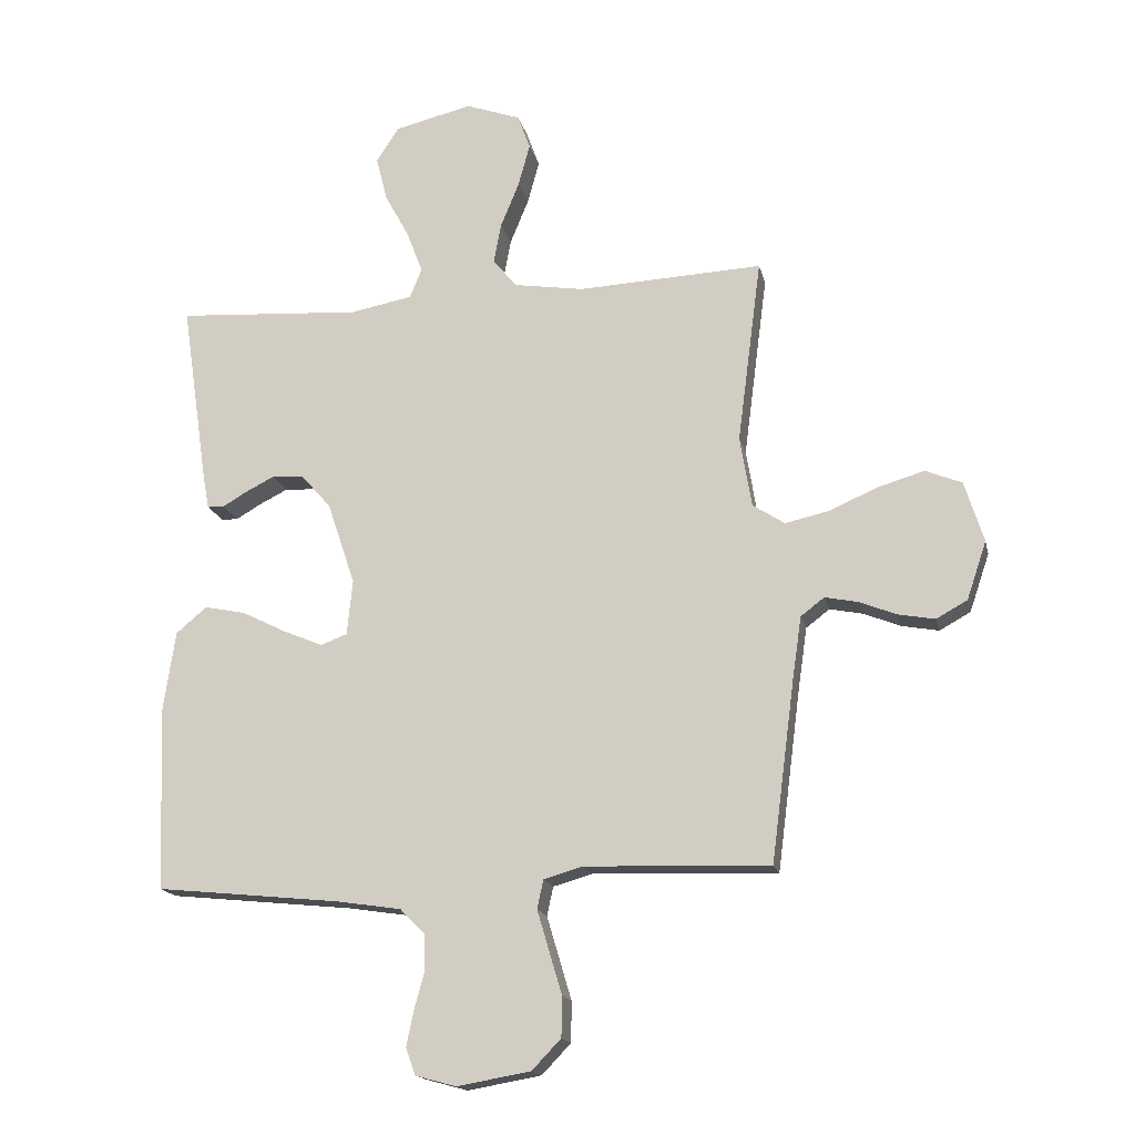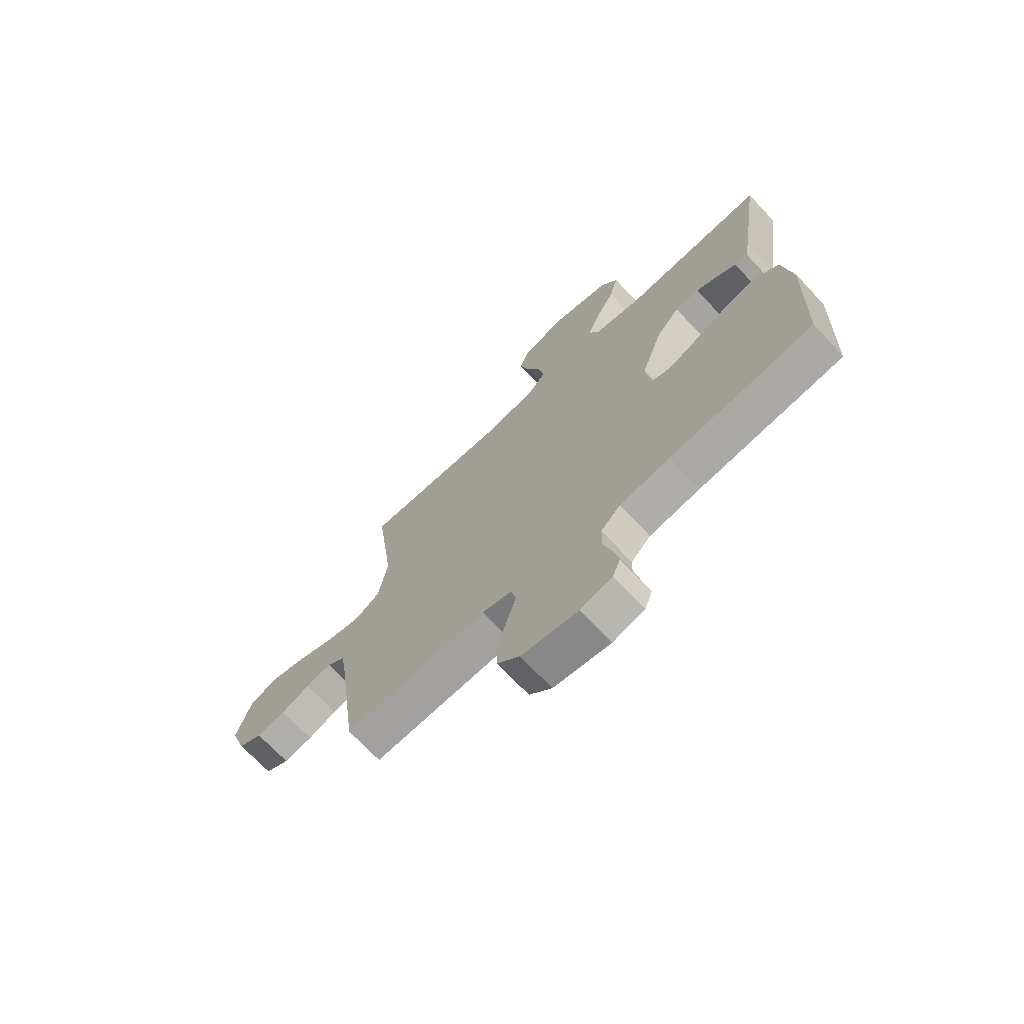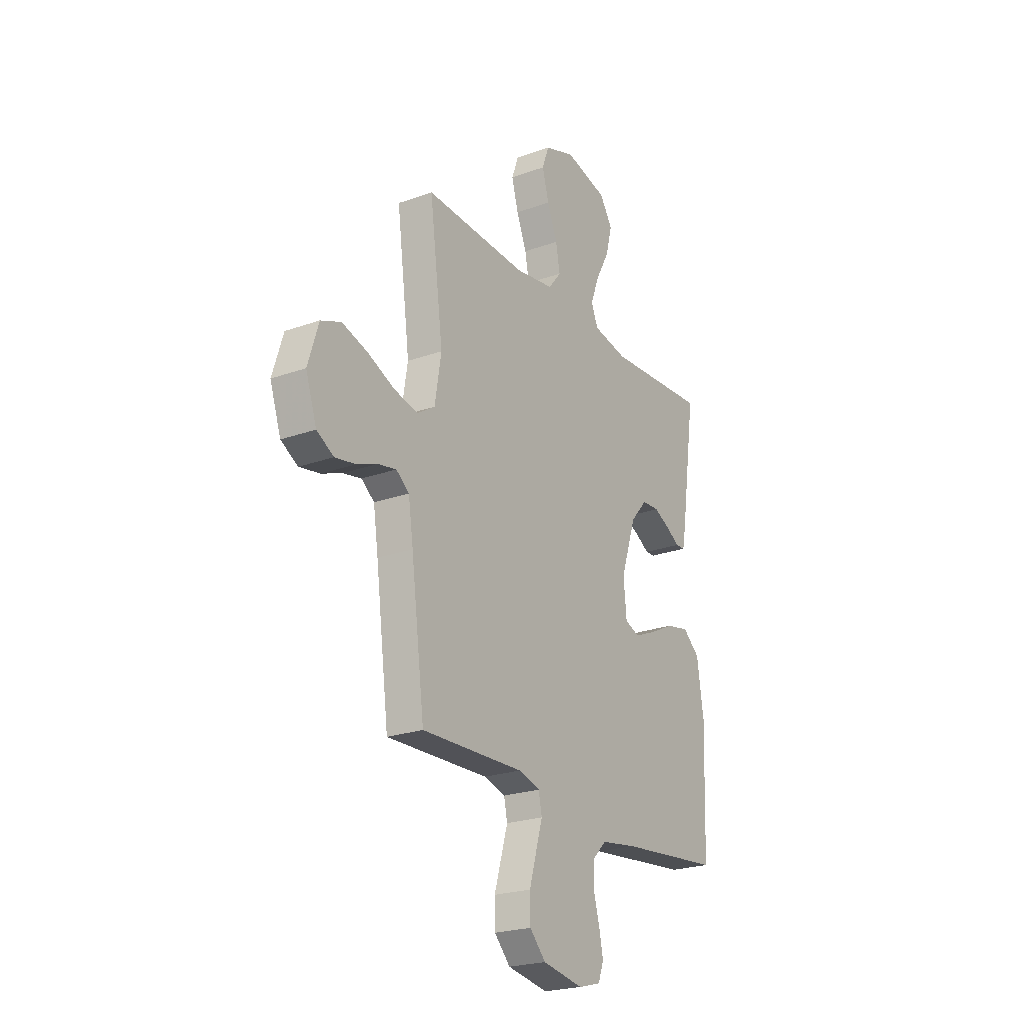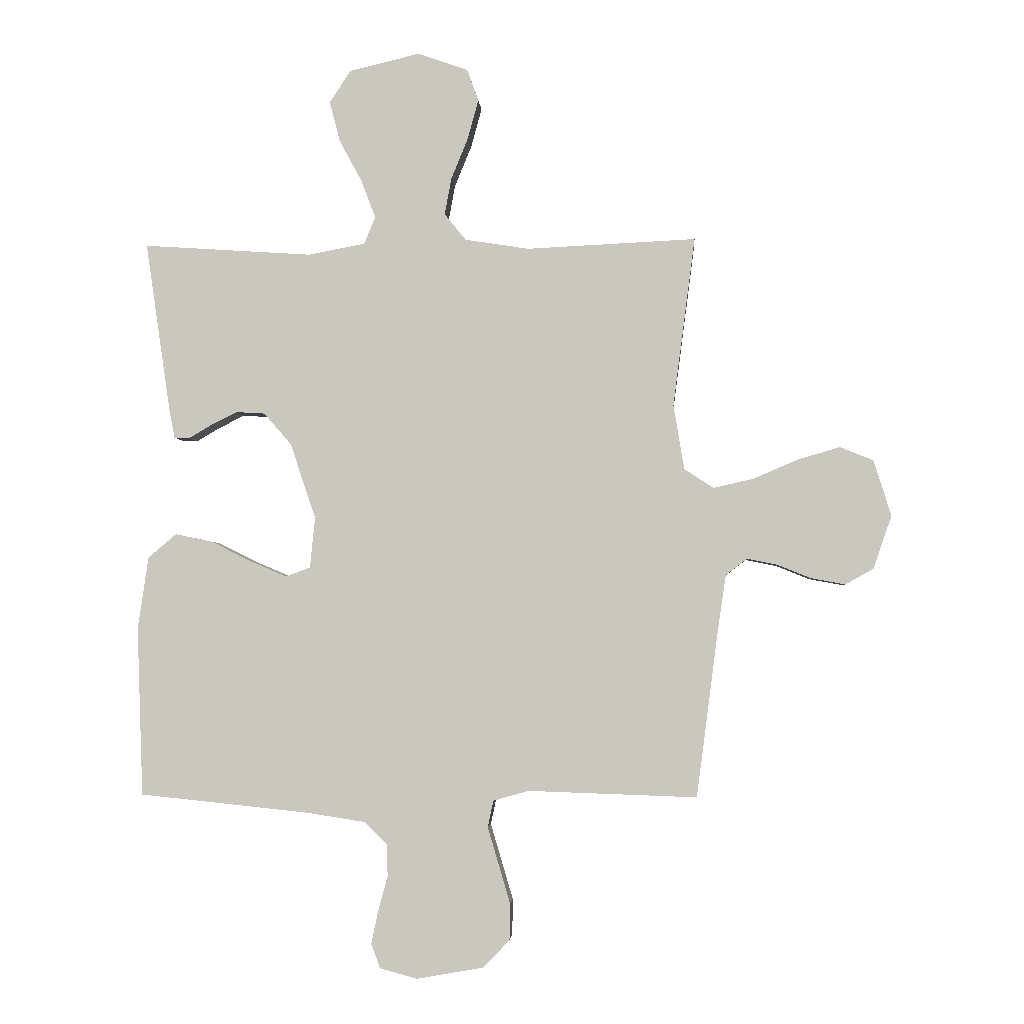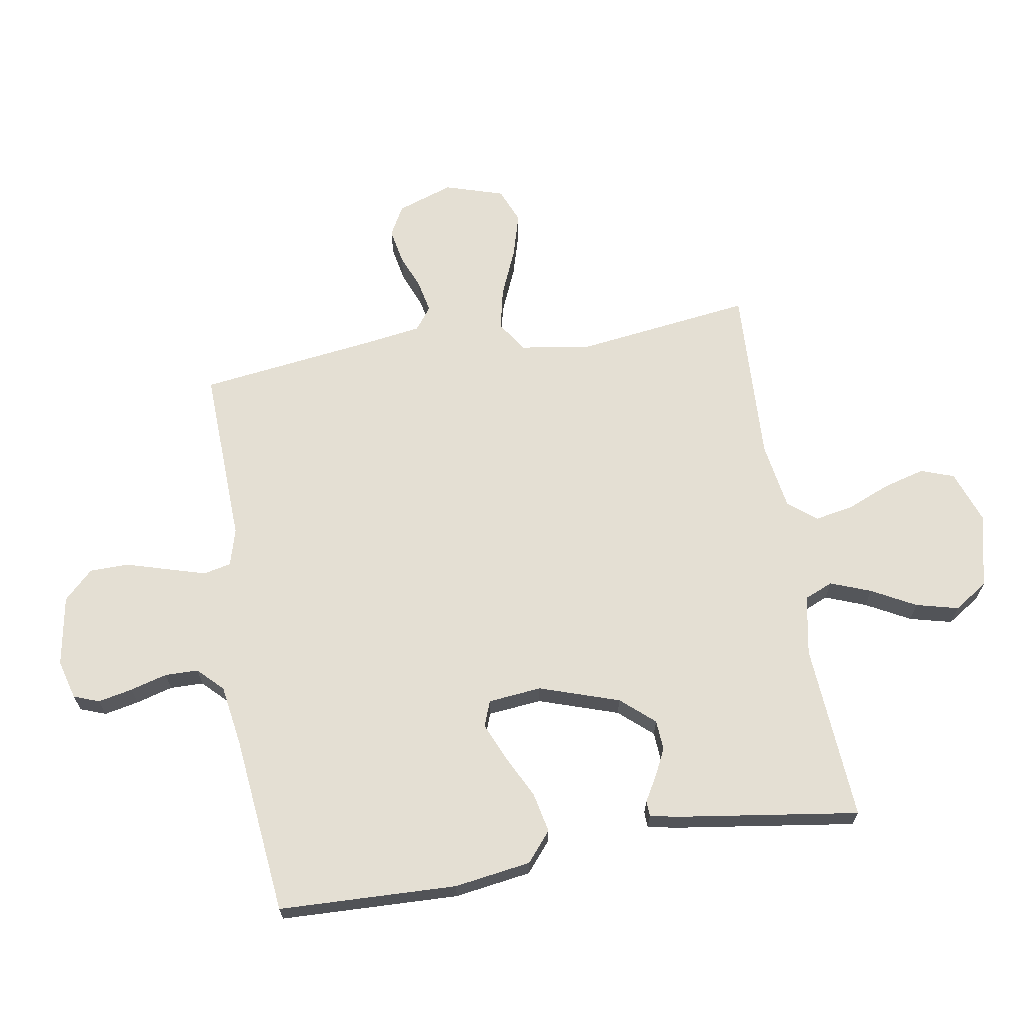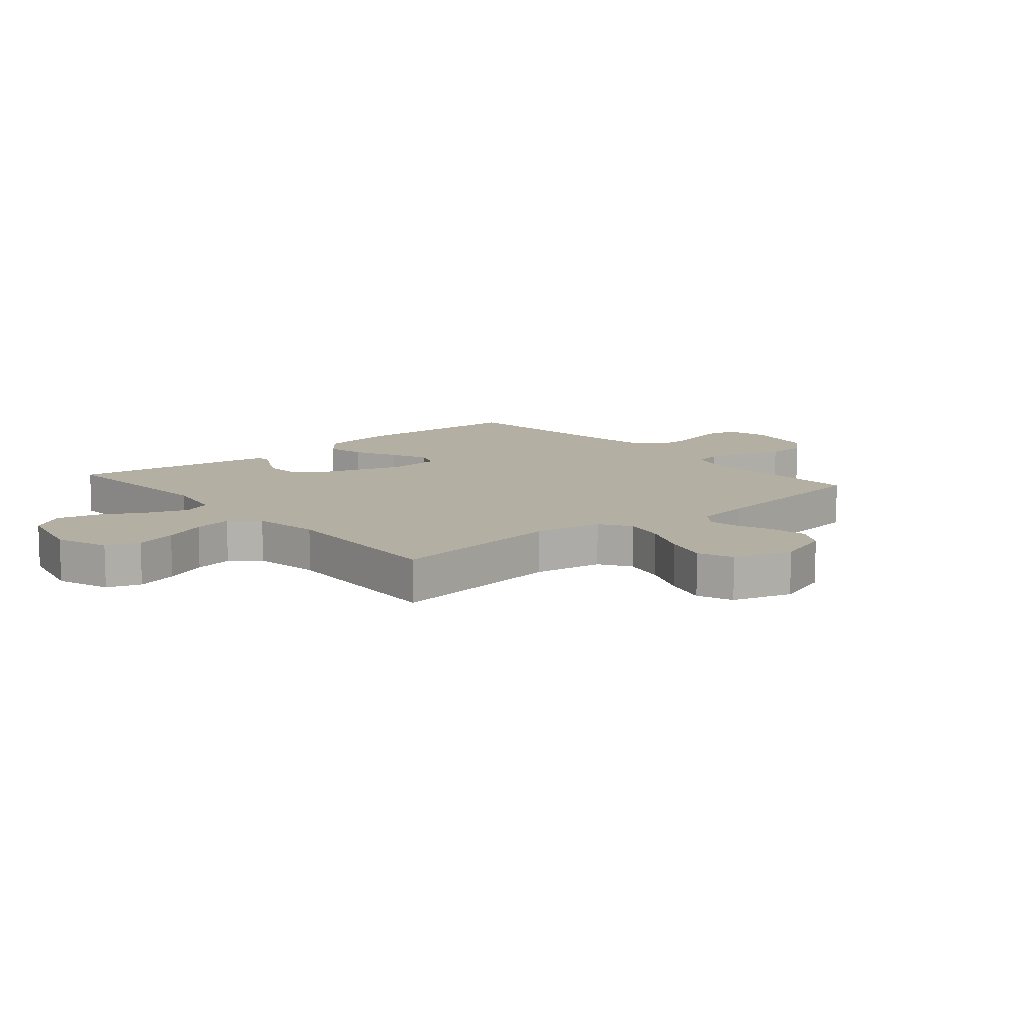
<metadata>
{"format":"obj","ext":"obj","renderer":"f3d","projection":"perspective","resolution":1024,"background":"white","views":[{"elev":-16.8,"azim":12.4,"up":"+Z"},{"elev":-70.8,"azim":-136.8,"up":"+Z"},{"elev":-23.3,"azim":121.4,"up":"+Z"},{"elev":-3.0,"azim":4.1,"up":"+Z"},{"elev":66.7,"azim":-99.6,"up":"+Y"},{"elev":11.1,"azim":49.6,"up":"+Y"}]}
</metadata>
<code>
v 0.5 0.07 -0.5
v 0.2 0.07 -0.49
v 0.137 0.07 -0.508
v 0.127 0.07 -0.555
v 0.146 0.07 -0.619
v 0.167 0.07 -0.69
v 0.166 0.07 -0.755
v 0.119 0.07 -0.804
v 0 0.07 -0.825
v -0.066 0.07 -0.807
v -0.082 0.07 -0.764
v -0.07 0.07 -0.706
v -0.053 0.07 -0.644
v -0.054 0.07 -0.588
v -0.095 0.07 -0.547
v -0.2 0.07 -0.531
v -0.5 0.07 -0.5
v -0.511 0.07 -0.2
v -0.492 0.07 -0.071
v -0.442 0.07 -0.029
v -0.375 0.07 -0.043
v -0.303 0.07 -0.079
v -0.239 0.07 -0.106
v -0.196 0.07 -0.09
v -0.187 0.07 0
v -0.232 0.07 0.134
v -0.281 0.07 0.19
v -0.332 0.07 0.193
v -0.38 0.07 0.169
v -0.419 0.07 0.146
v -0.446 0.07 0.147
v -0.456 0.07 0.2
v -0.5 0.07 0.5
v -0.2 0.07 0.48
v -0.099 0.07 0.499
v -0.079 0.07 0.547
v -0.105 0.07 0.615
v -0.145 0.07 0.689
v -0.163 0.07 0.76
v -0.126 0.07 0.817
v 0 0.07 0.847
v 0.089 0.07 0.815
v 0.109 0.07 0.759
v 0.09 0.07 0.689
v 0.06 0.07 0.616
v 0.048 0.07 0.551
v 0.086 0.07 0.504
v 0.2 0.07 0.486
v 0.5 0.07 0.5
v 0.461 0.07 0.2
v 0.48 0.07 0.085
v 0.532 0.07 0.051
v 0.603 0.07 0.067
v 0.682 0.07 0.101
v 0.757 0.07 0.123
v 0.816 0.07 0.099
v 0.847 0.07 0
v 0.815 0.07 -0.094
v 0.765 0.07 -0.122
v 0.705 0.07 -0.111
v 0.645 0.07 -0.087
v 0.591 0.07 -0.076
v 0.553 0.07 -0.105
v 0.539 0.07 -0.2
v 0.5 0 -0.5
v 0.2 0 -0.49
v 0.137 0 -0.508
v 0.127 0 -0.555
v 0.146 0 -0.619
v 0.167 0 -0.69
v 0.166 0 -0.755
v 0.119 0 -0.804
v 0 0 -0.825
v -0.066 0 -0.807
v -0.082 0 -0.764
v -0.07 0 -0.706
v -0.053 0 -0.644
v -0.054 0 -0.588
v -0.095 0 -0.547
v -0.2 0 -0.531
v -0.5 0 -0.5
v -0.511 0 -0.2
v -0.492 0 -0.071
v -0.442 0 -0.029
v -0.375 0 -0.043
v -0.303 0 -0.079
v -0.239 0 -0.106
v -0.196 0 -0.09
v -0.187 0 0
v -0.232 0 0.134
v -0.281 0 0.19
v -0.332 0 0.193
v -0.38 0 0.169
v -0.419 0 0.146
v -0.446 0 0.147
v -0.456 0 0.2
v -0.5 0 0.5
v -0.2 0 0.48
v -0.099 0 0.499
v -0.079 0 0.547
v -0.105 0 0.615
v -0.145 0 0.689
v -0.163 0 0.76
v -0.126 0 0.817
v 0 0 0.847
v 0.089 0 0.815
v 0.109 0 0.759
v 0.09 0 0.689
v 0.06 0 0.616
v 0.048 0 0.551
v 0.086 0 0.504
v 0.2 0 0.486
v 0.5 0 0.5
v 0.461 0 0.2
v 0.48 0 0.085
v 0.532 0 0.051
v 0.603 0 0.067
v 0.682 0 0.101
v 0.757 0 0.123
v 0.816 0 0.099
v 0.847 0 0
v 0.815 0 -0.094
v 0.765 0 -0.122
v 0.705 0 -0.111
v 0.645 0 -0.087
v 0.591 0 -0.076
v 0.553 0 -0.105
v 0.539 0 -0.2
f 58 59 60 61
f 58 61 62
f 57 58 62
f 56 57 62
f 53 54 55 56
f 52 53 56 62
f 51 52 62 63
f 48 49 50
f 47 48 50 51
f 42 43 44 45
f 42 45 46
f 41 42 46
f 40 41 46
f 37 38 39 40
f 36 37 40 46
f 35 36 46 47
f 31 32 33 34
f 29 30 31 34
f 28 29 34 35
f 27 28 35 47
f 19 20 21 22
f 19 22 23
f 16 17 18 19
f 15 16 19 23
f 14 15 23 24
f 10 11 12 13
f 8 9 10 13
f 8 13 14
f 4 5 6 7
f 4 7 8 14
f 64 1 2
f 64 2 3
f 63 64 3
f 51 63 3
f 26 27 47 51
f 25 26 51 3
f 14 24 25
f 3 4 14 25
f 125 124 123 122
f 126 125 122
f 126 122 121
f 126 121 120
f 120 119 118 117
f 126 120 117 116
f 127 126 116 115
f 114 113 112
f 115 114 112 111
f 109 108 107 106
f 110 109 106
f 110 106 105
f 110 105 104
f 104 103 102 101
f 110 104 101 100
f 111 110 100 99
f 98 97 96 95
f 98 95 94 93
f 99 98 93 92
f 111 99 92 91
f 86 85 84 83
f 87 86 83
f 83 82 81 80
f 87 83 80 79
f 88 87 79 78
f 77 76 75 74
f 77 74 73 72
f 78 77 72
f 71 70 69 68
f 78 72 71 68
f 66 65 128
f 67 66 128
f 67 128 127
f 67 127 115
f 115 111 91 90
f 67 115 90 89
f 89 88 78
f 89 78 68 67
f 1 65 66 2
f 2 66 67 3
f 3 67 68 4
f 4 68 69 5
f 5 69 70 6
f 6 70 71 7
f 7 71 72 8
f 8 72 73 9
f 9 73 74 10
f 10 74 75 11
f 11 75 76 12
f 12 76 77 13
f 13 77 78 14
f 14 78 79 15
f 15 79 80 16
f 16 80 81 17
f 17 81 82 18
f 18 82 83 19
f 19 83 84 20
f 20 84 85 21
f 21 85 86 22
f 22 86 87 23
f 23 87 88 24
f 24 88 89 25
f 25 89 90 26
f 26 90 91 27
f 27 91 92 28
f 28 92 93 29
f 29 93 94 30
f 30 94 95 31
f 31 95 96 32
f 32 96 97 33
f 33 97 98 34
f 34 98 99 35
f 35 99 100 36
f 36 100 101 37
f 37 101 102 38
f 38 102 103 39
f 39 103 104 40
f 40 104 105 41
f 41 105 106 42
f 42 106 107 43
f 43 107 108 44
f 44 108 109 45
f 45 109 110 46
f 46 110 111 47
f 47 111 112 48
f 48 112 113 49
f 49 113 114 50
f 50 114 115 51
f 51 115 116 52
f 52 116 117 53
f 53 117 118 54
f 54 118 119 55
f 55 119 120 56
f 56 120 121 57
f 57 121 122 58
f 58 122 123 59
f 59 123 124 60
f 60 124 125 61
f 61 125 126 62
f 62 126 127 63
f 63 127 128 64
f 64 128 65 1

</code>
